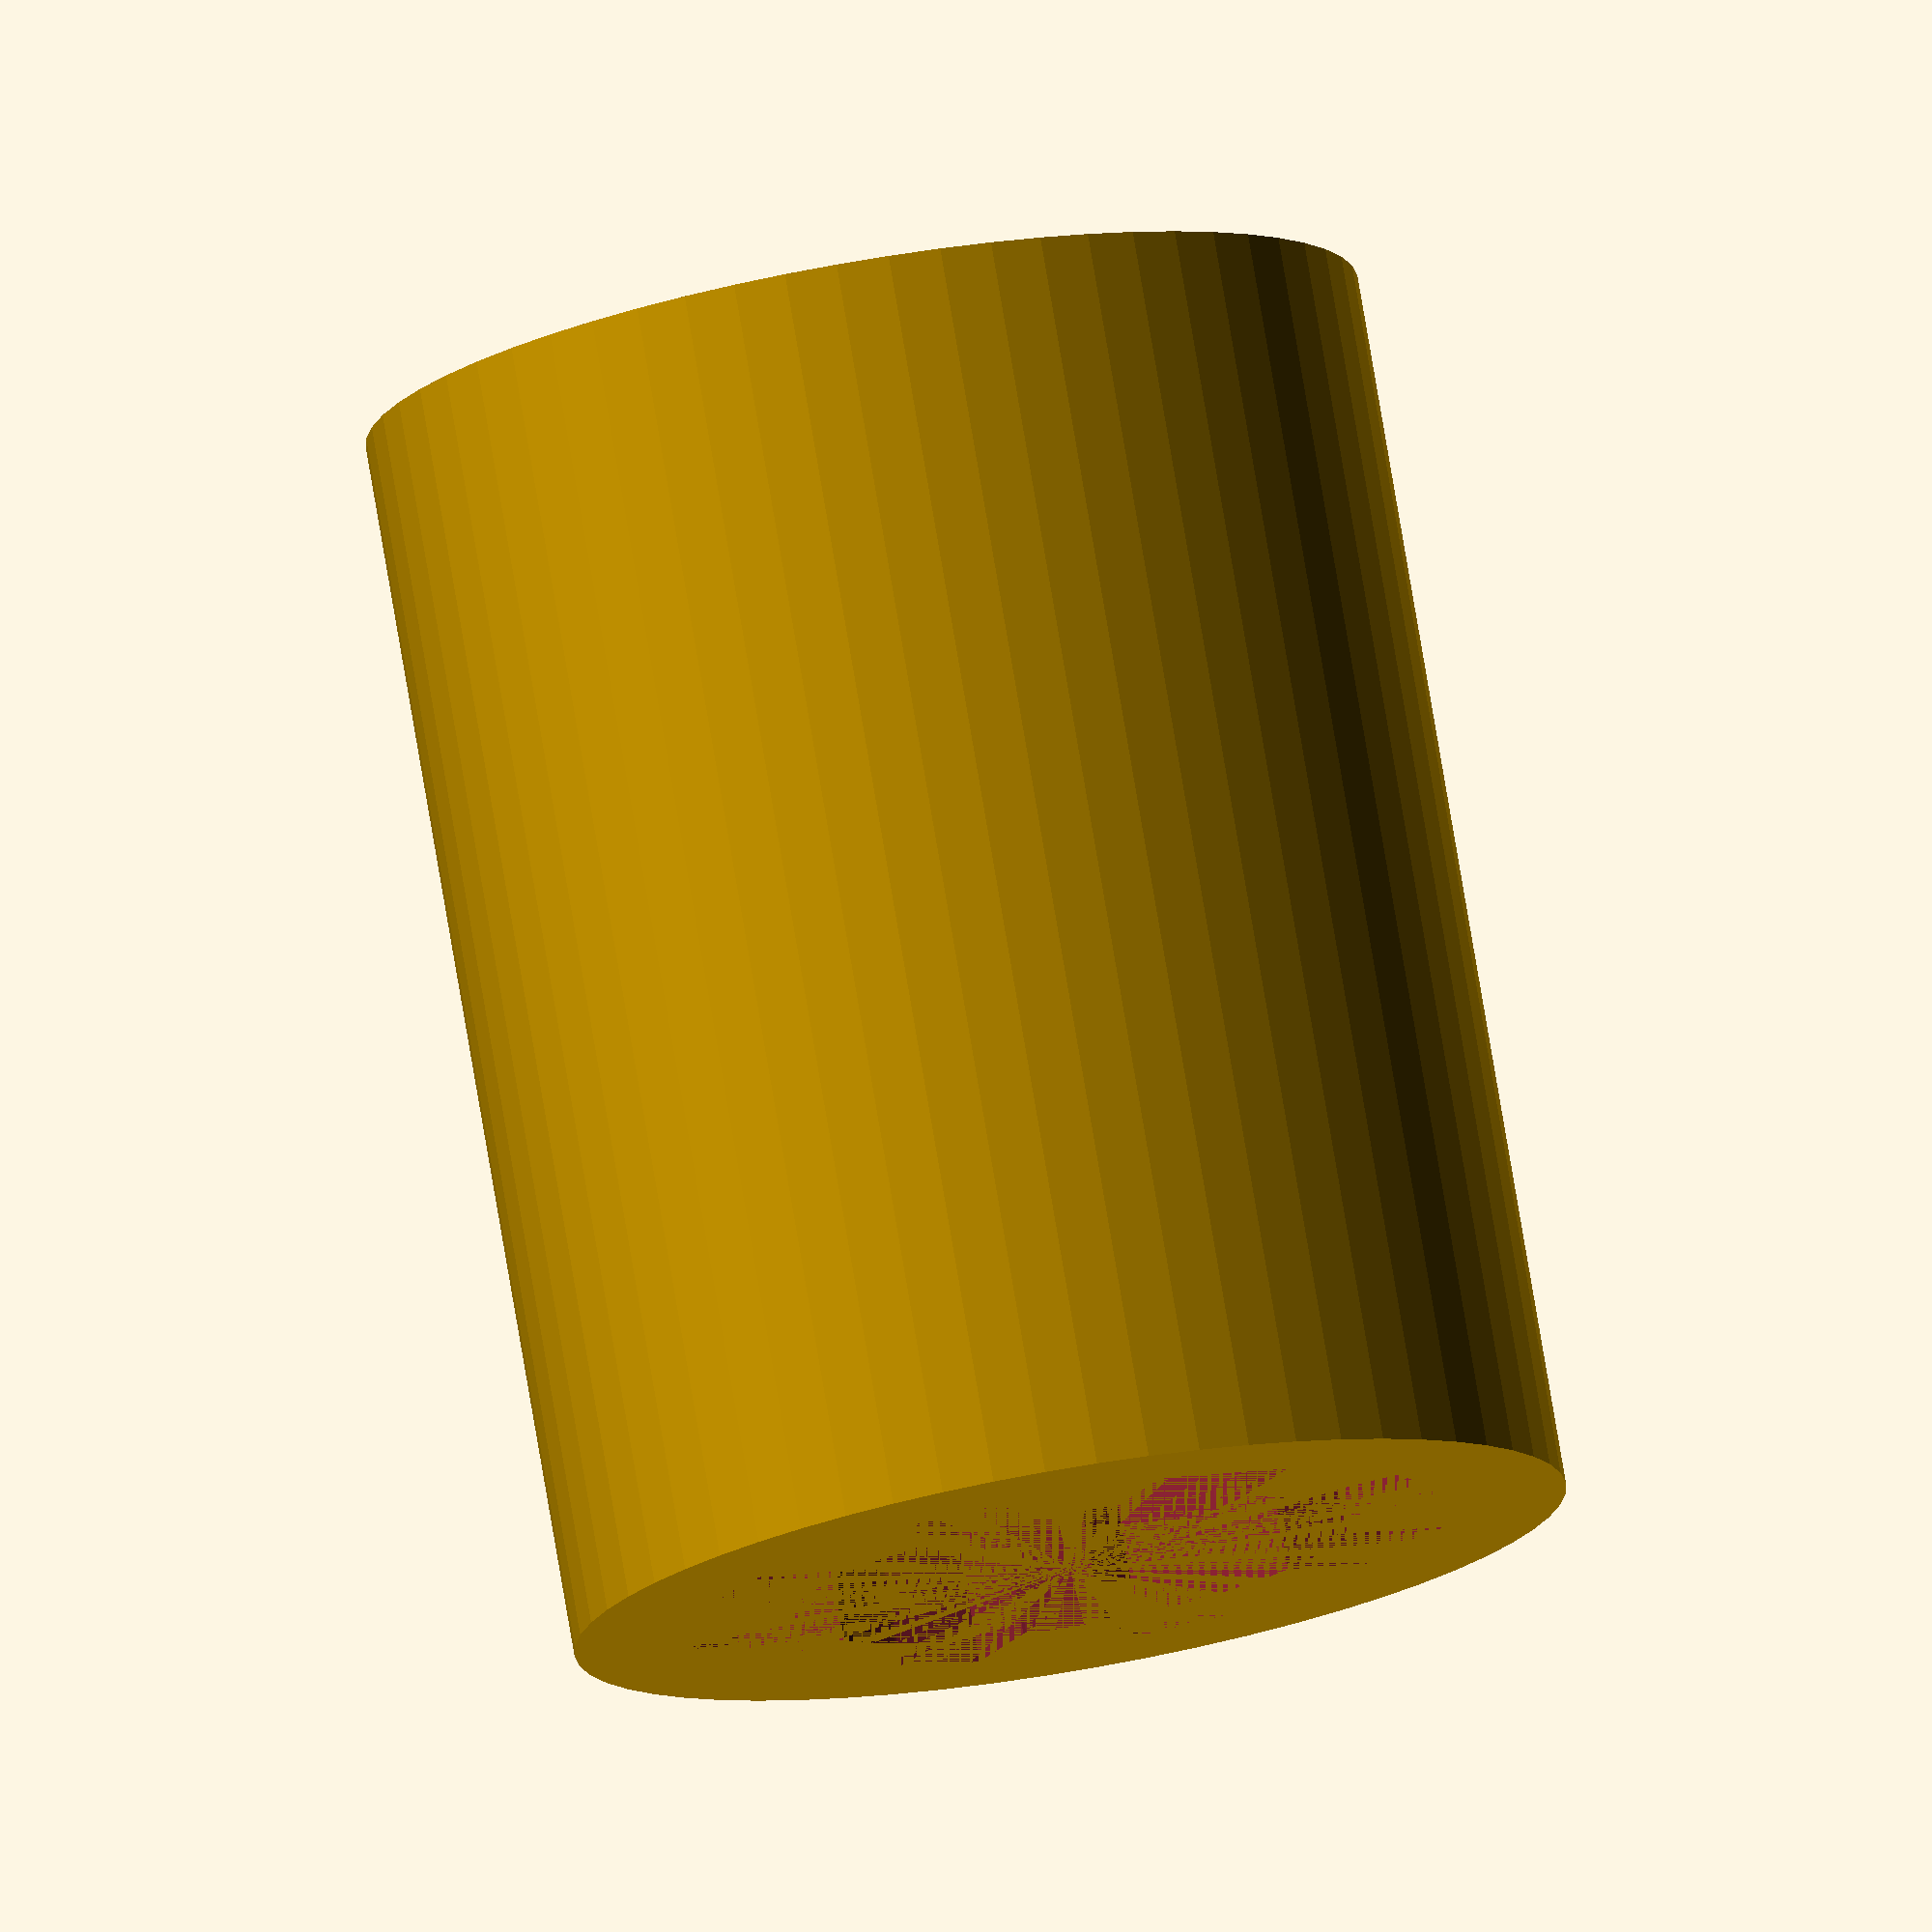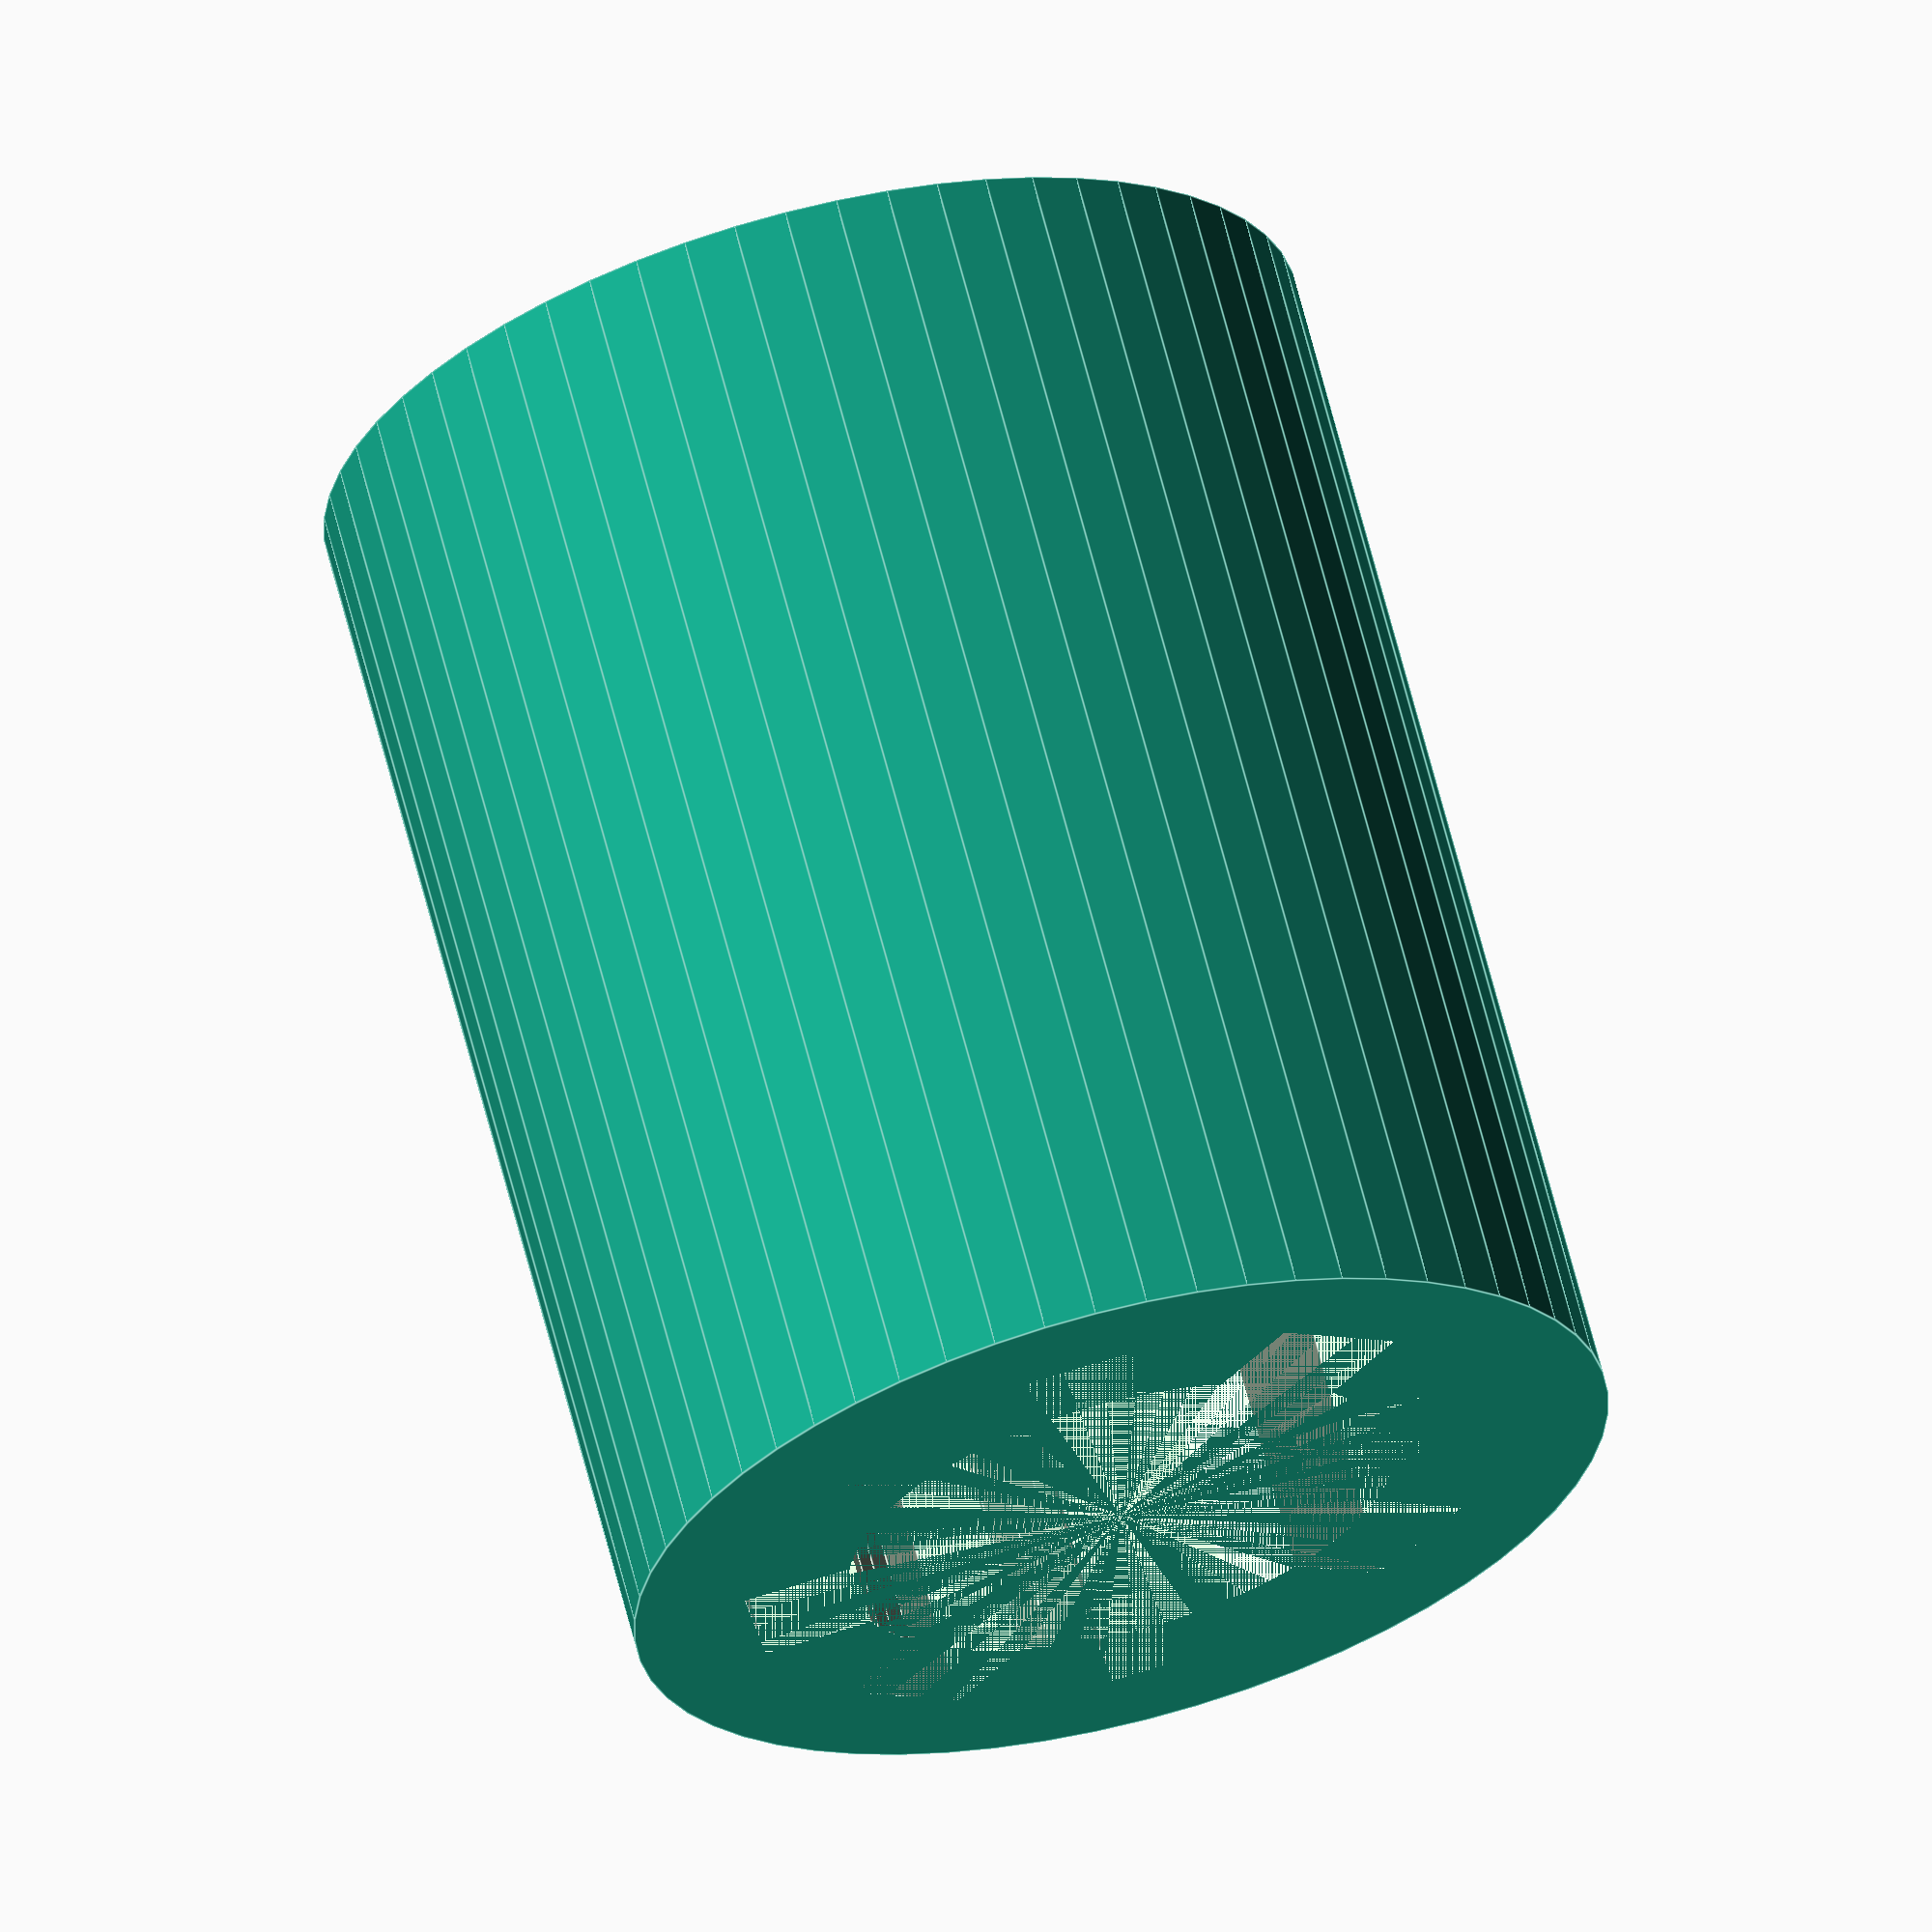
<openscad>
$fn=60; 

outer_diameter = 33;
inner_diameter = 18.5;
height = 41;
spoke_depth = 4.3;
spoke_width = 4.6;
difference(){
    difference(){
    cylinder(height,d=outer_diameter);
    cylinder(height,d=inner_diameter);
    }

    for(angle=[0:45:360]){
        rotate([0,0,angle]){
            translate([(inner_diameter/2)+(spoke_depth/2)-2,0,height/2]){
                cube([spoke_depth+2,spoke_width,height],center=true);
            }
        }
    }
}
</openscad>
<views>
elev=281.7 azim=69.1 roll=350.4 proj=o view=solid
elev=294.6 azim=9.0 roll=165.6 proj=o view=edges
</views>
